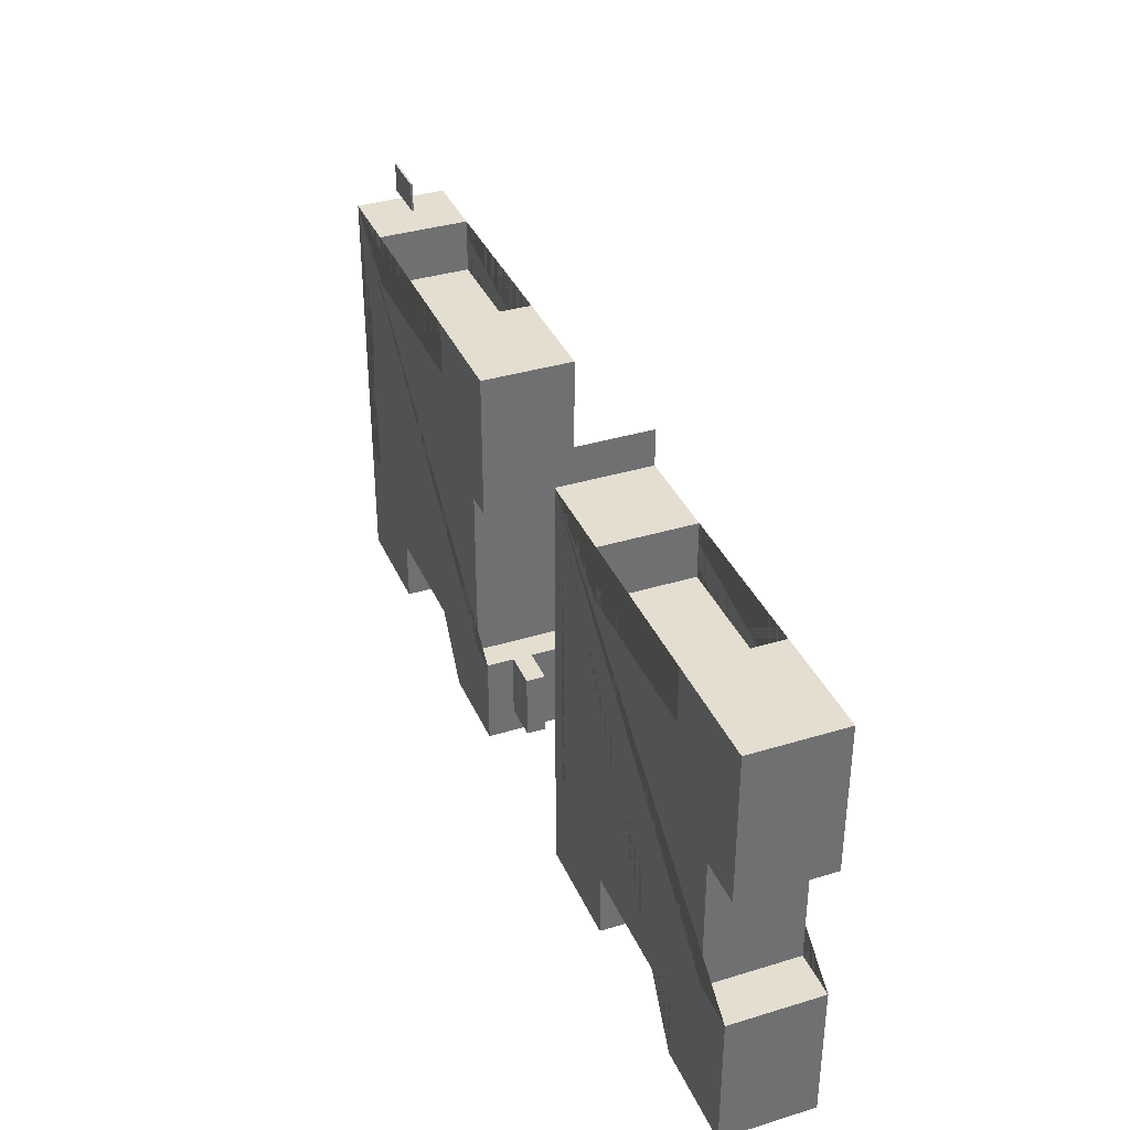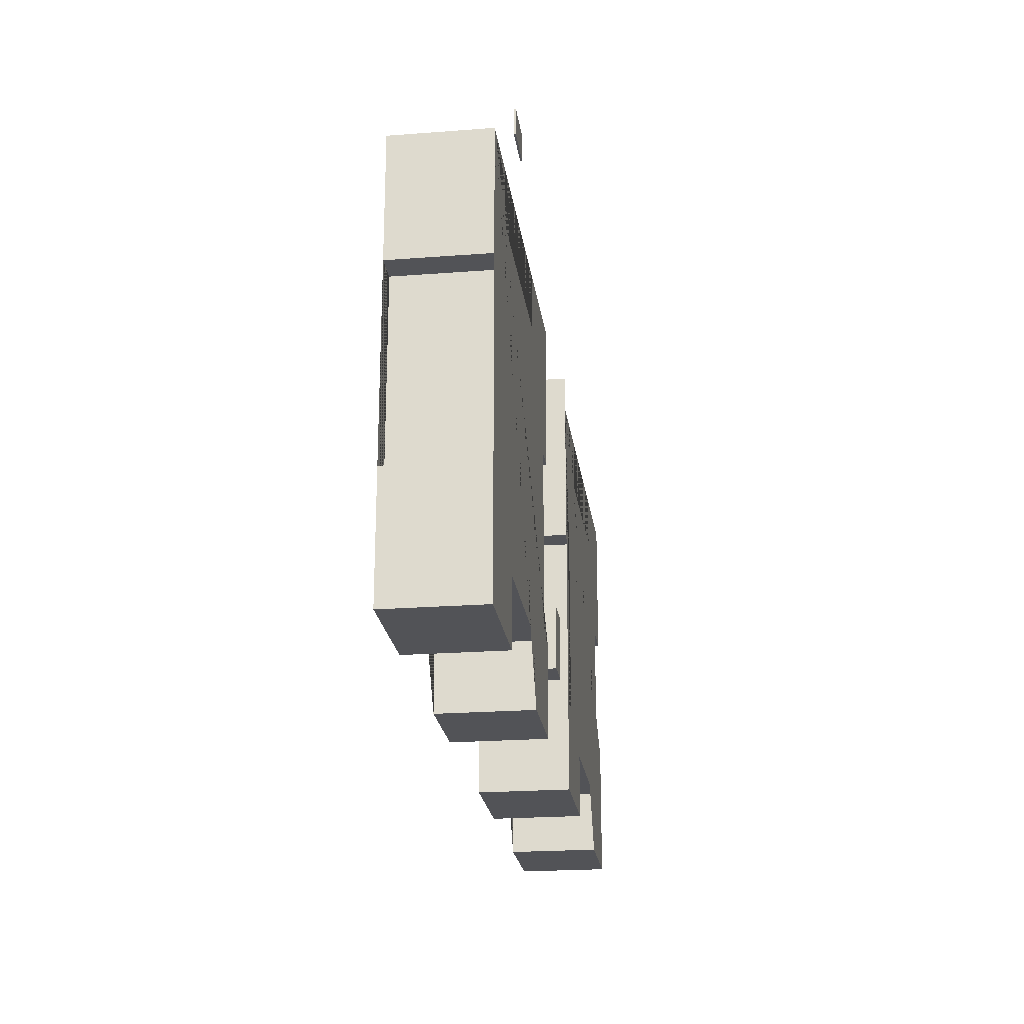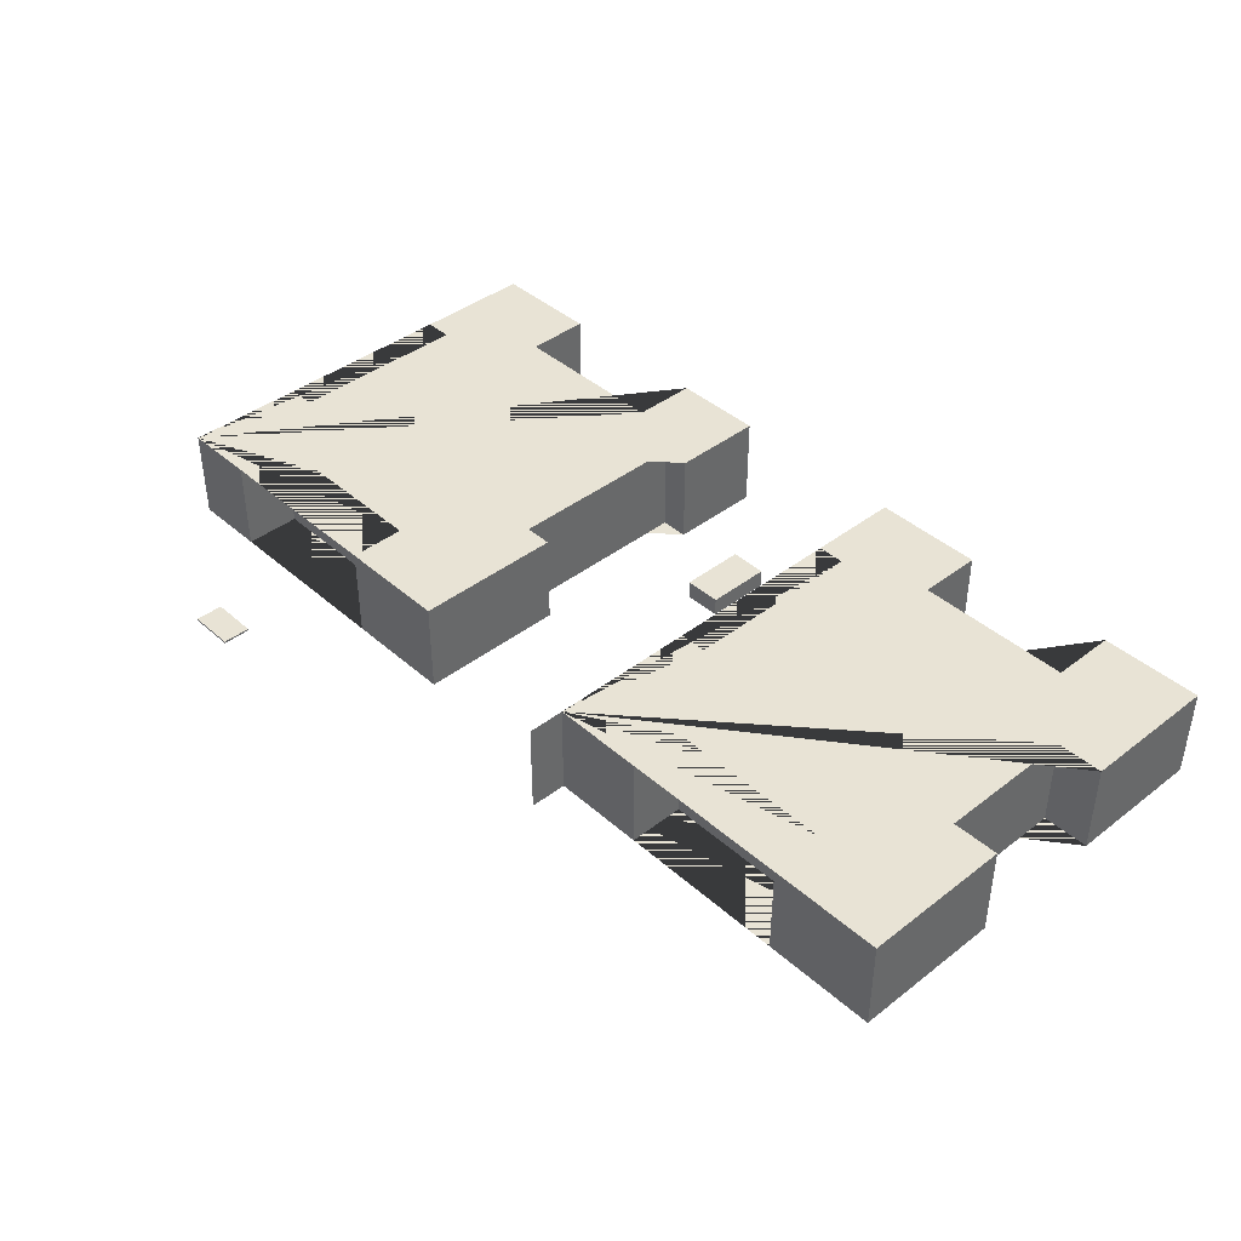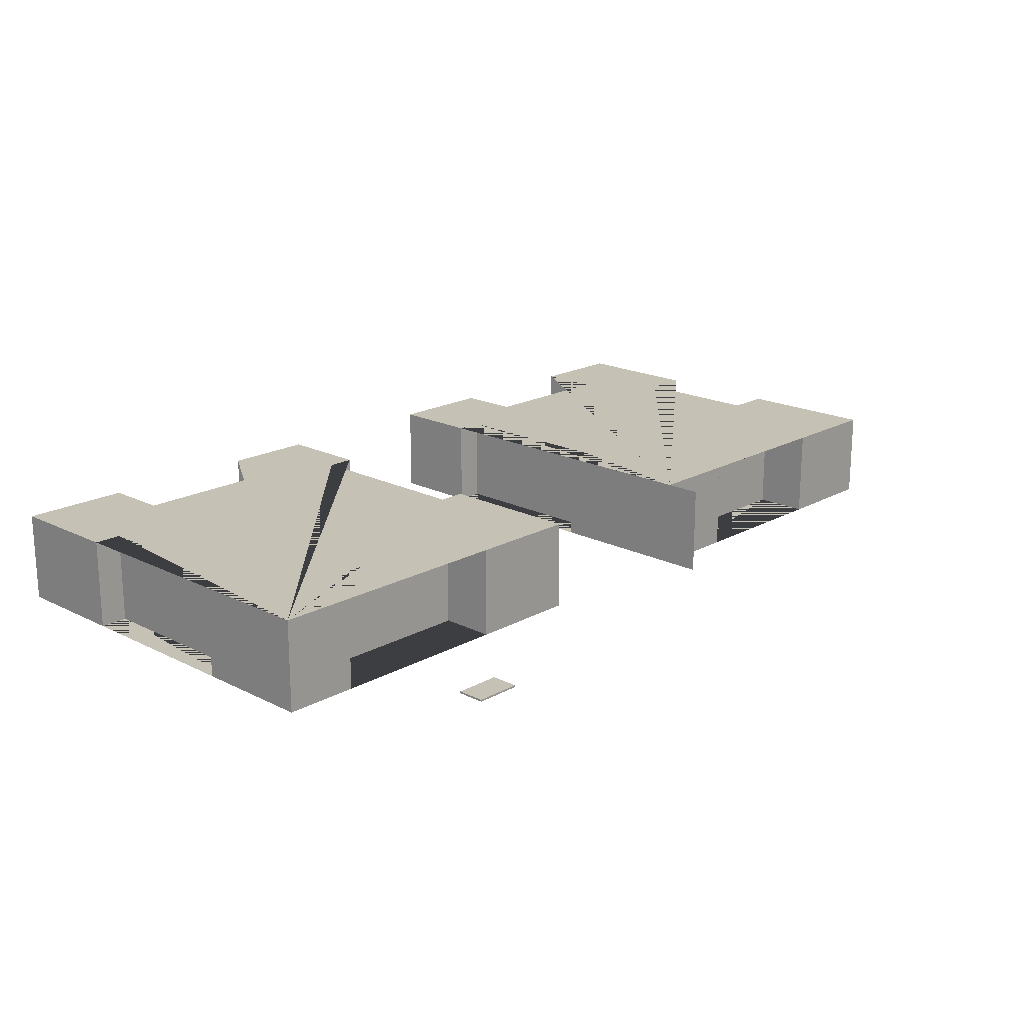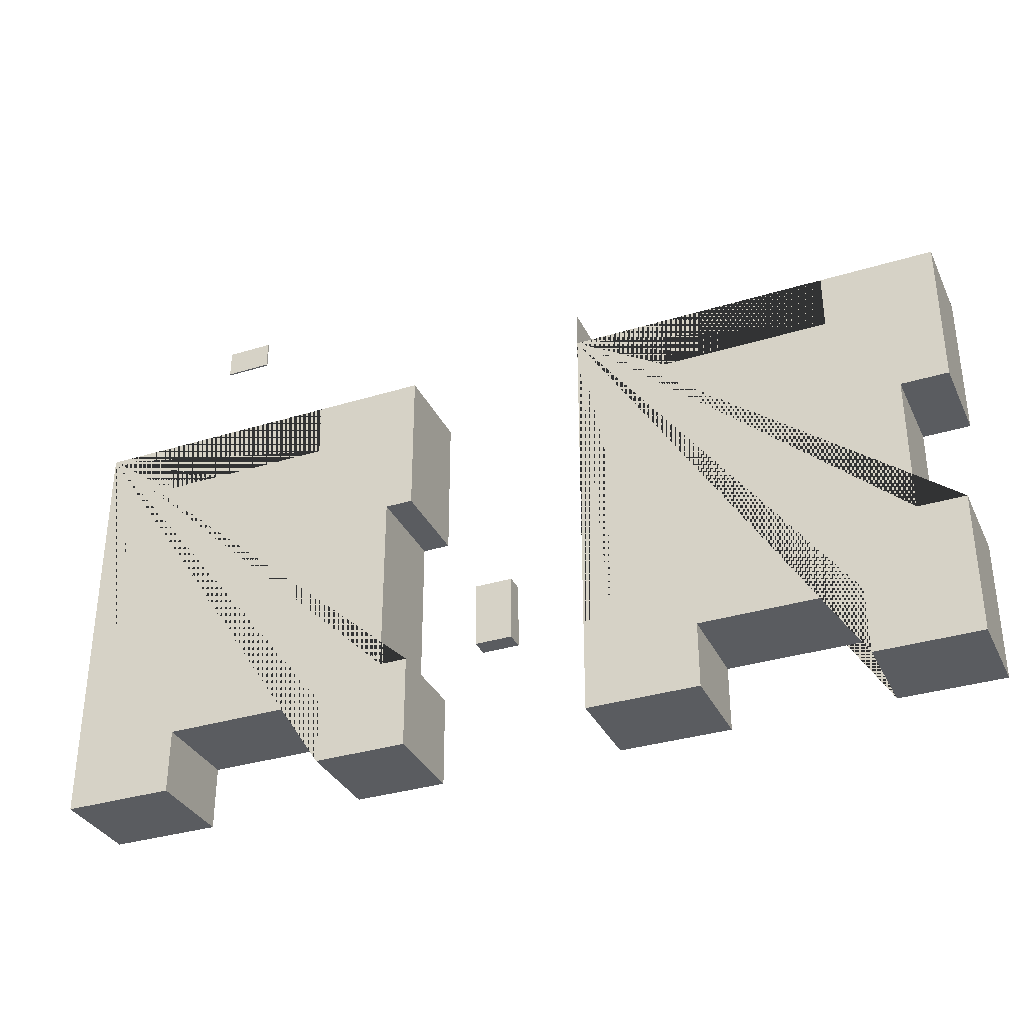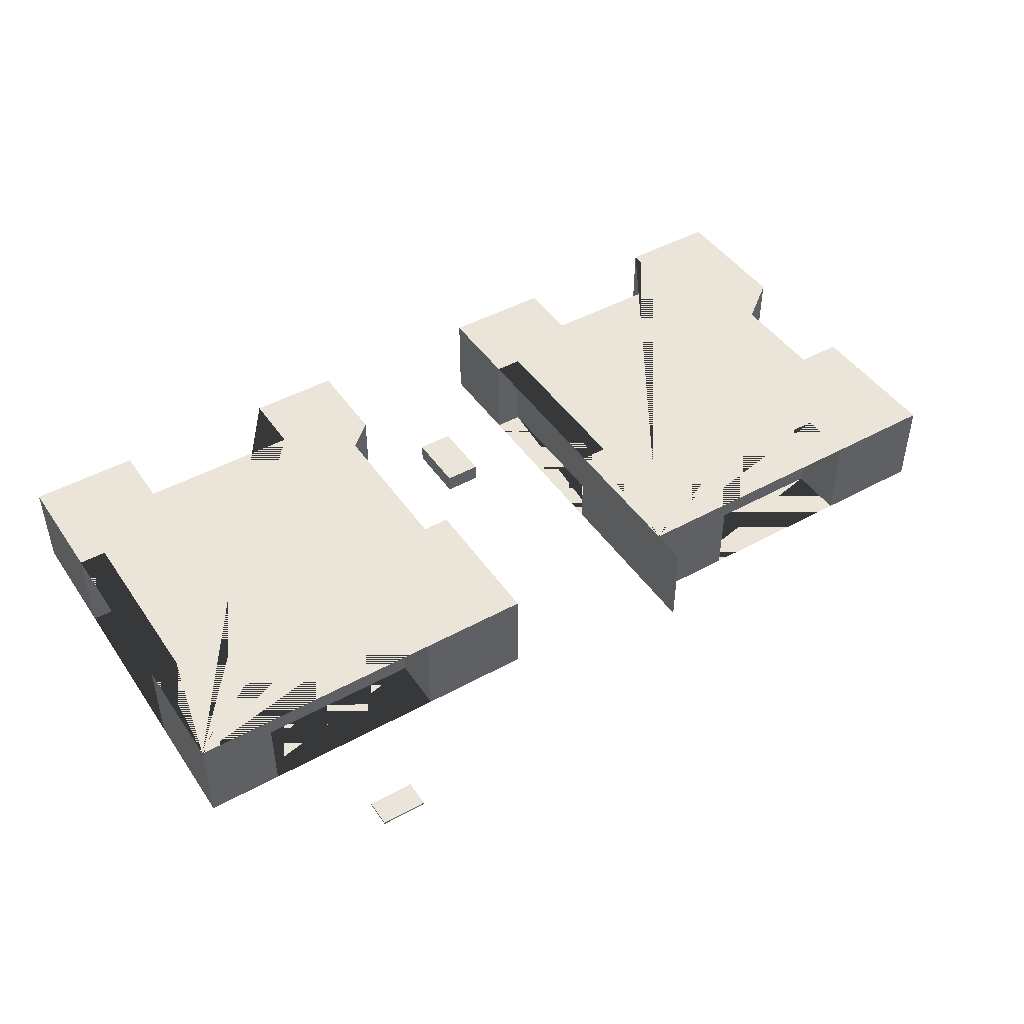
<metadata>
{"format":"obj","ext":"obj","renderer":"f3d","projection":"perspective","resolution":1024,"background":"white","views":[{"elev":36.4,"azim":68.3,"up":"+Z"},{"elev":-22.5,"azim":-82.5,"up":"+Z"},{"elev":41.1,"azim":46.9,"up":"+Y"},{"elev":18.8,"azim":-46.4,"up":"+Y"},{"elev":-33.6,"azim":22.8,"up":"+Z"},{"elev":45.5,"azim":-32.4,"up":"+Y"}]}
</metadata>
<code>
o building1
v 0 0 -4
v 8 0 -4
v 8 0 -10
v 28 0 -10
v 28 0 -4
v 40 0 -4
v 40 0 -20
v 37 0 -20
v 37 0 -40
v 40 0 -40
v 40 0 -50
v 30 0 -50
v 30 0 -43
v 12 0 -43
v 12 0 -50
v 0 0 -50
v 0 0 -37
v 3 0 -37
v 3 0 -17
v 0 0 -17
v 0 0 -4
v 0 10 -4
v 8 10 -4
v 8 10 -10
v 28 10 -10
v 28 10 -4
v 40 10 -4
v 40 10 -20
v 37 10 -20
v 37 10 -40
v 40 10 -40
v 40 10 -50
v 30 10 -50
v 30 10 -43
v 12 10 -43
v 12 10 -50
v 0 10 -50
v 0 10 -37
v 3 10 -37
v 3 10 -17
v 0 10 -17
v 0 10 -4
f 1 21 20 19 18 17 16 15 14 13 12 11 10 9 8 7 6 5 4 3 2
f 22 23 24 25 26 27 28 29 30 31 32 33 34 35 36 37 38 39 40 41 42
f 4 5 26 25
f 19 20 41 40
f 12 13 34 33
f 5 6 27 26
f 20 21 42 41
f 13 14 35 34
f 6 7 28 27
f 14 15 36 35
f 7 8 29 28
f 21 1 22 42
f 15 16 37 36
f 8 9 30 29
f 1 2 23 22
f 16 17 38 37
f 9 10 31 30
f 2 3 24 23
f 17 18 39 38
f 10 11 32 31
f 3 4 25 24
f 18 19 40 39
f 11 12 33 32
o building2
v 60 0 -4
v 70 0 -4
v 70 0 -10
v 88 0 -10
v 88 0 -4
v 100 0 -4
v 100 0 -20
v 95 0 -20
v 95 0 -35
v 100 0 -35
v 100 0 -50
v 89 0 -50
v 89 0 -43
v 72 0 -43
v 72 0 -50
v 60 0 -50
v 60 0 -40
v 63 0 -40
v 63 0 -20
v 60 0 -20
v 60 0 0
v 60 10 -4
v 70 10 -4
v 70 10 -10
v 88 10 -10
v 88 10 -4
v 100 10 -4
v 100 10 -20
v 95 10 -20
v 95 10 -35
v 100 10 -35
v 100 10 -50
v 89 10 -50
v 89 10 -43
v 72 10 -43
v 72 10 -50
v 60 10 -50
v 60 10 -40
v 63 10 -40
v 63 10 -20
v 60 10 -20
v 60 10 0
f 43 63 62 61 60 59 58 57 56 55 54 53 52 51 50 49 48 47 46 45 44
f 64 65 66 67 68 69 70 71 72 73 74 75 76 77 78 79 80 81 82 83 84
f 48 49 70 69
f 56 57 78 77
f 49 50 71 70
f 63 43 64 84
f 57 58 79 78
f 50 51 72 71
f 43 44 65 64
f 58 59 80 79
f 51 52 73 72
f 44 45 66 65
f 59 60 81 80
f 52 53 74 73
f 45 46 67 66
f 60 61 82 81
f 53 54 75 74
f 46 47 68 67
f 61 62 83 82
f 54 55 76 75
f 47 48 69 68
f 62 63 84 83
f 55 56 77 76
o obstacle1
v 15 0 5
v 20 0 5
v 20 0 8
v 15 0 8
v 15 0 5
v 15 0.2 5
v 20 0.2 5
v 20 0.2 8
v 15 0.2 8
v 15 0.2 5
f 85 89 88 87 86
f 90 91 92 93 94
f 87 88 93 92
f 85 86 91 90
f 88 89 94 93
f 86 87 92 91
f 89 85 90 94
o obstacle2
v 48 0 -33
v 52 0 -33
v 52 0 -40
v 48 0 -40
v 48 0 -33
v 48 2 -33
v 52 2 -33
v 52 2 -40
v 48 2 -40
v 48 2 -33
f 95 99 98 97 96
f 100 101 102 103 104
f 95 96 101 100
f 98 99 104 103
f 96 97 102 101
f 99 95 100 104
f 97 98 103 102

</code>
